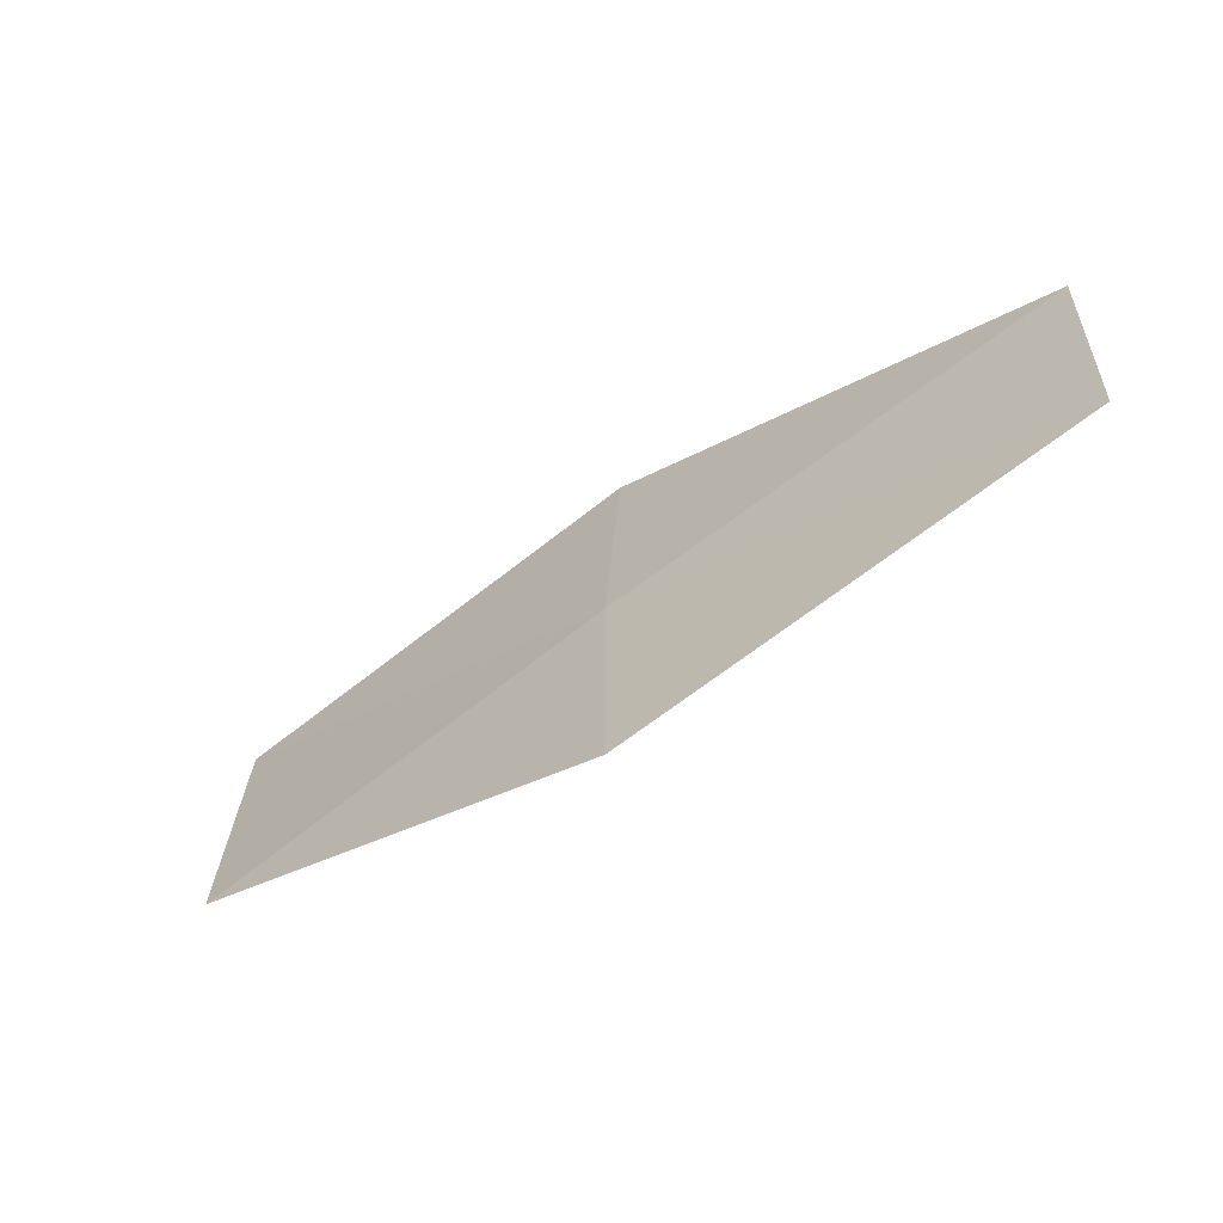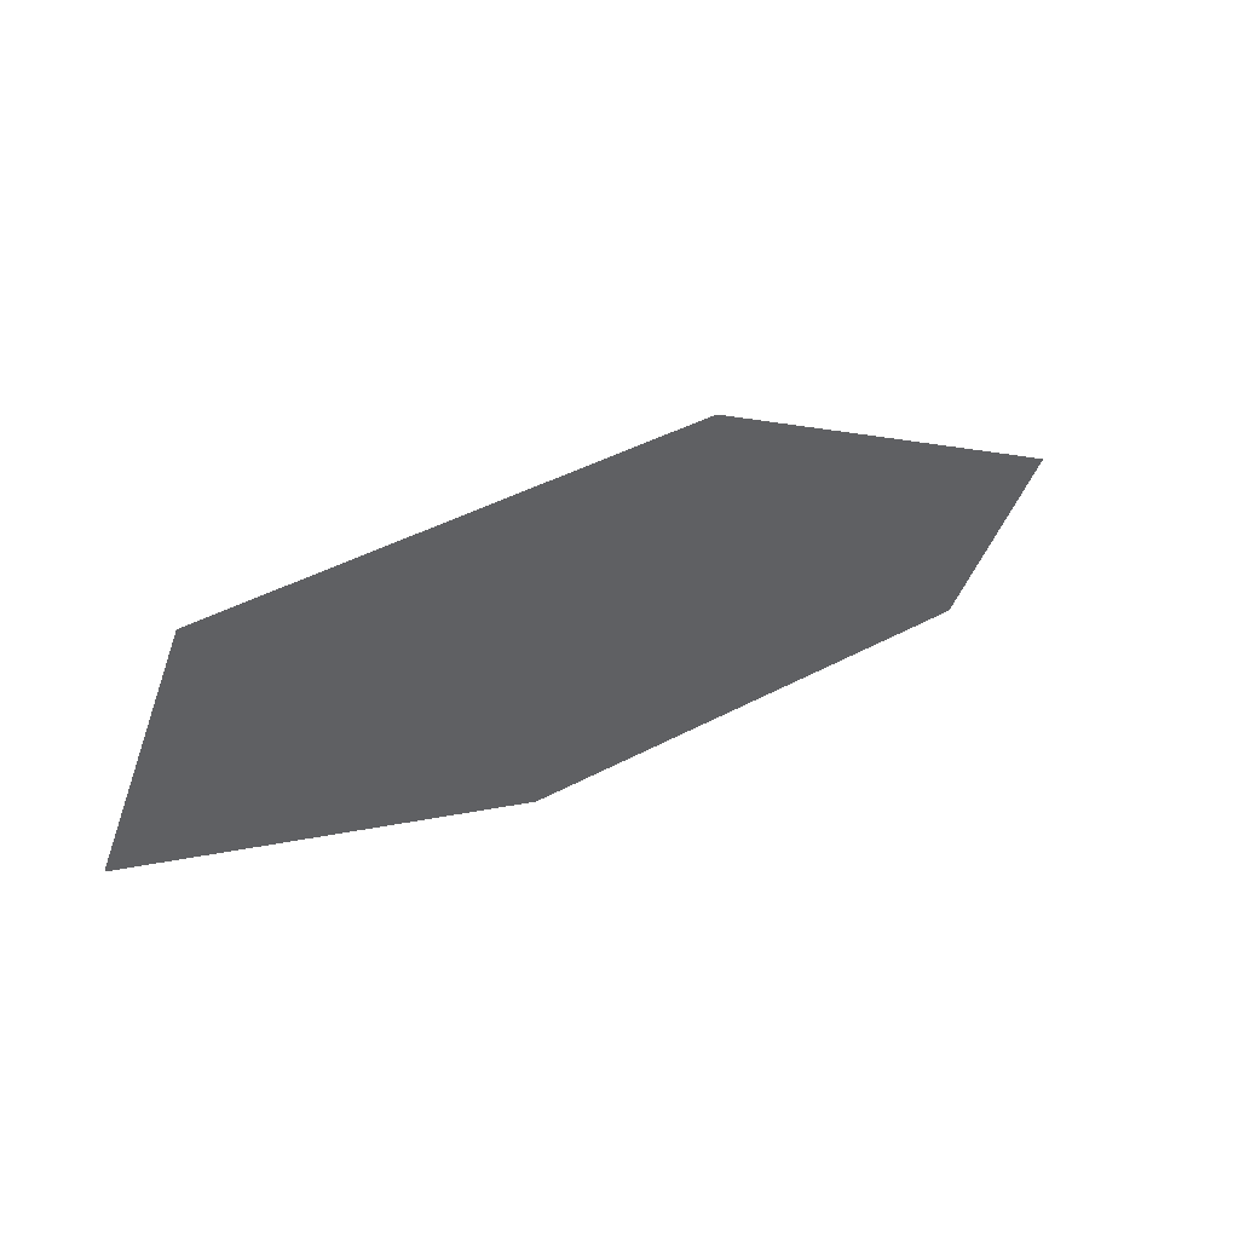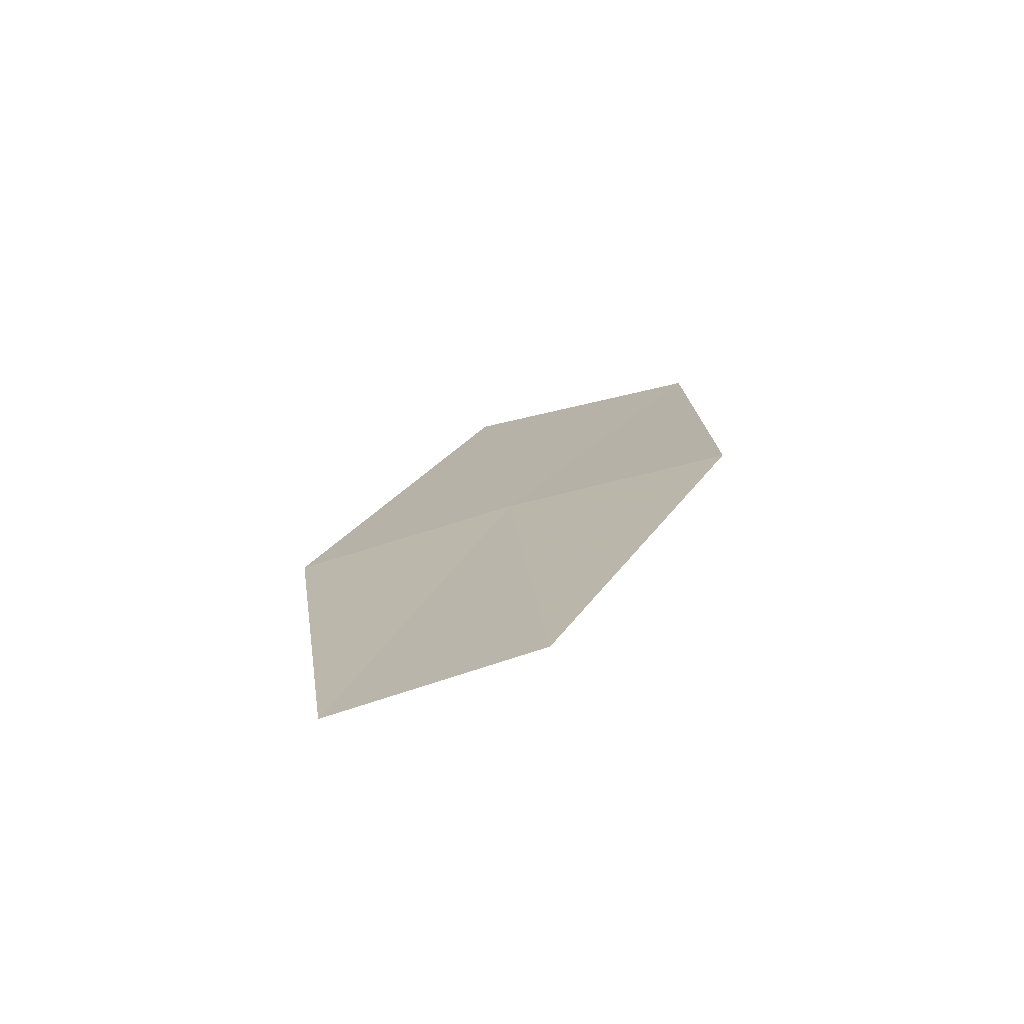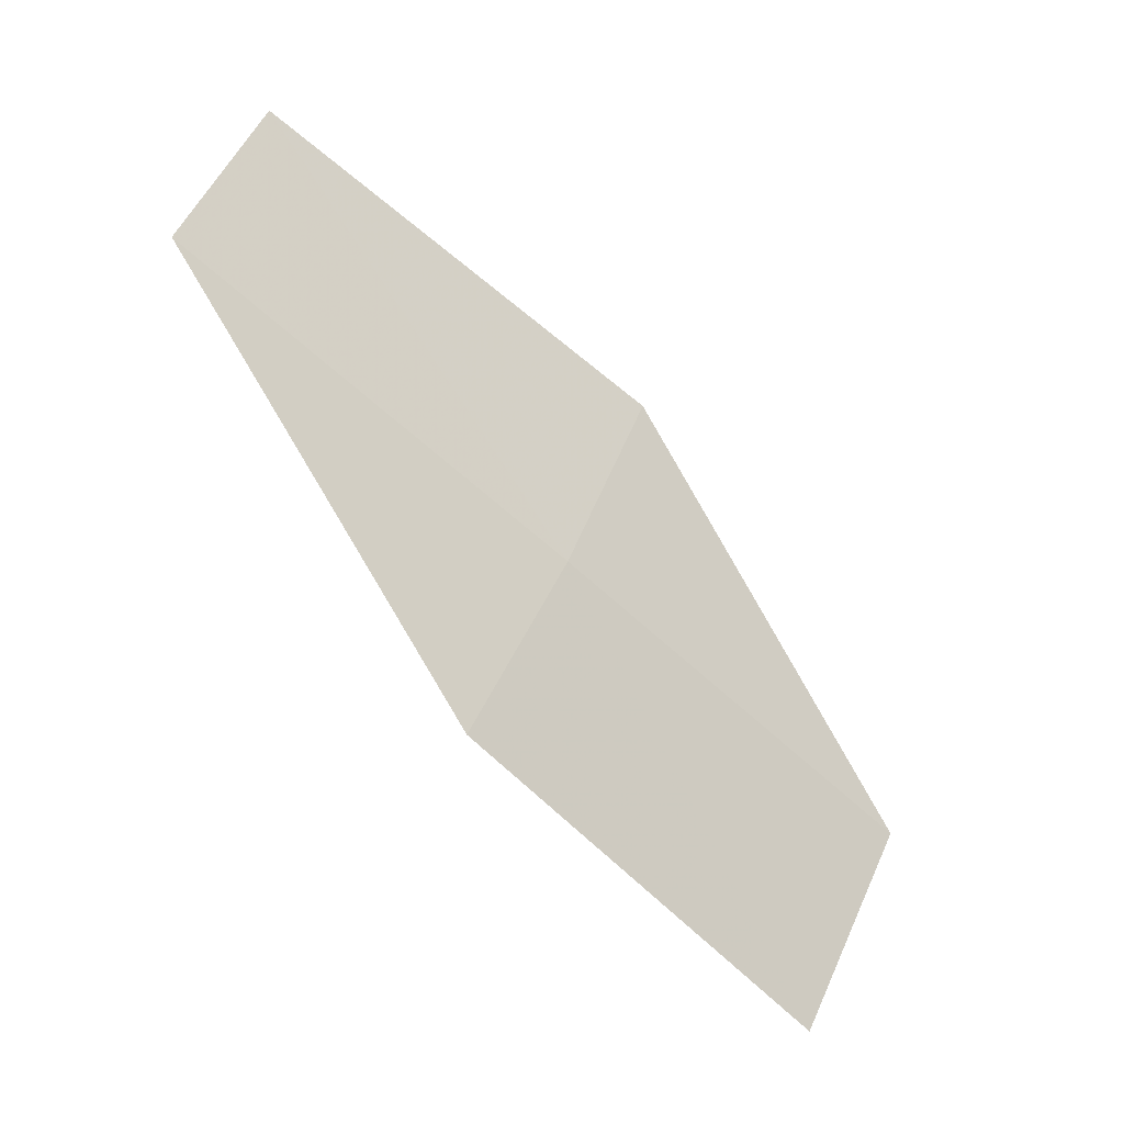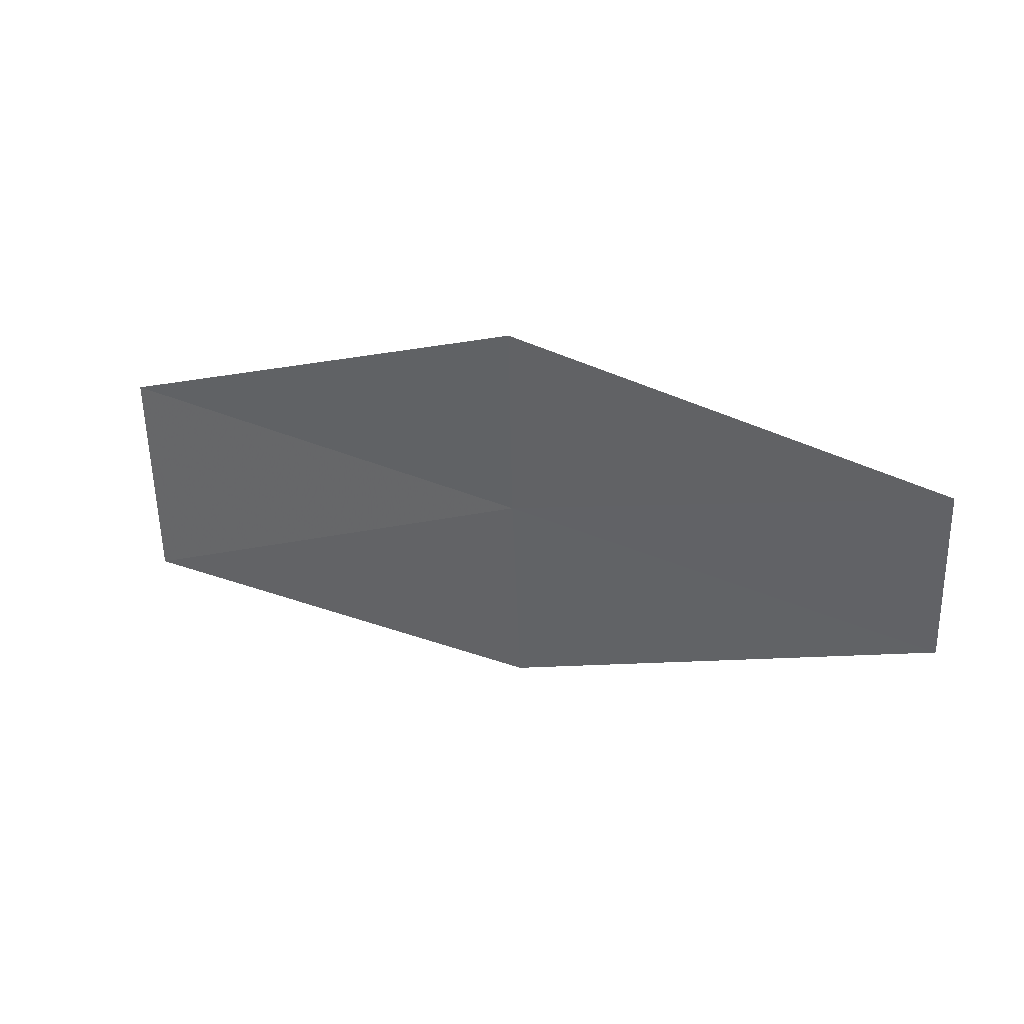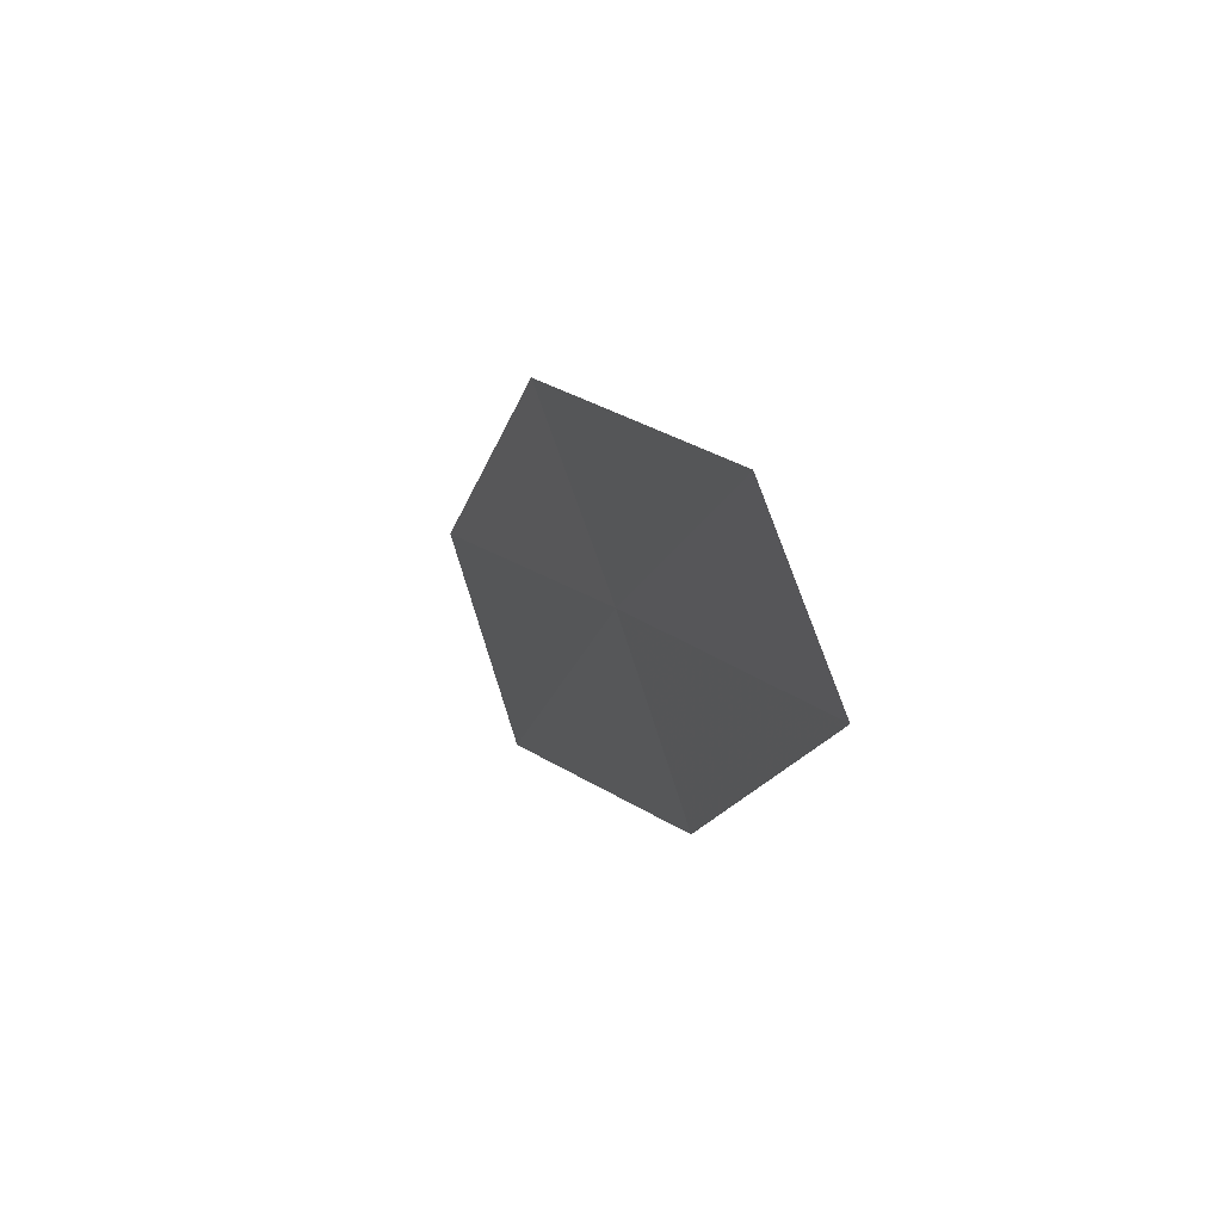
<metadata>
{"format":"obj","ext":"obj","renderer":"f3d","projection":"perspective","resolution":1024,"background":"white","views":[{"elev":17.2,"azim":-157.5,"up":"+Z"},{"elev":21.1,"azim":176.6,"up":"+Y"},{"elev":51.2,"azim":-77.7,"up":"+Z"},{"elev":62.1,"azim":43.0,"up":"+Z"},{"elev":12.3,"azim":-120.0,"up":"+Y"},{"elev":-3.7,"azim":-73.2,"up":"+Y"}]}
</metadata>
<code>
v 9.228 2.869 35.24
v 10.43 2.531 34.56
v 9.428 2.287 35.39
v 10.21 3.175 34.42
v 8.991 3.435 35.09
v 8.207 2.552 36.05
v 7.996 3.055 35.9
f 1 3 2
f 1 2 4
f 1 4 5
f 1 6 3
f 1 7 6
f 1 5 7

</code>
